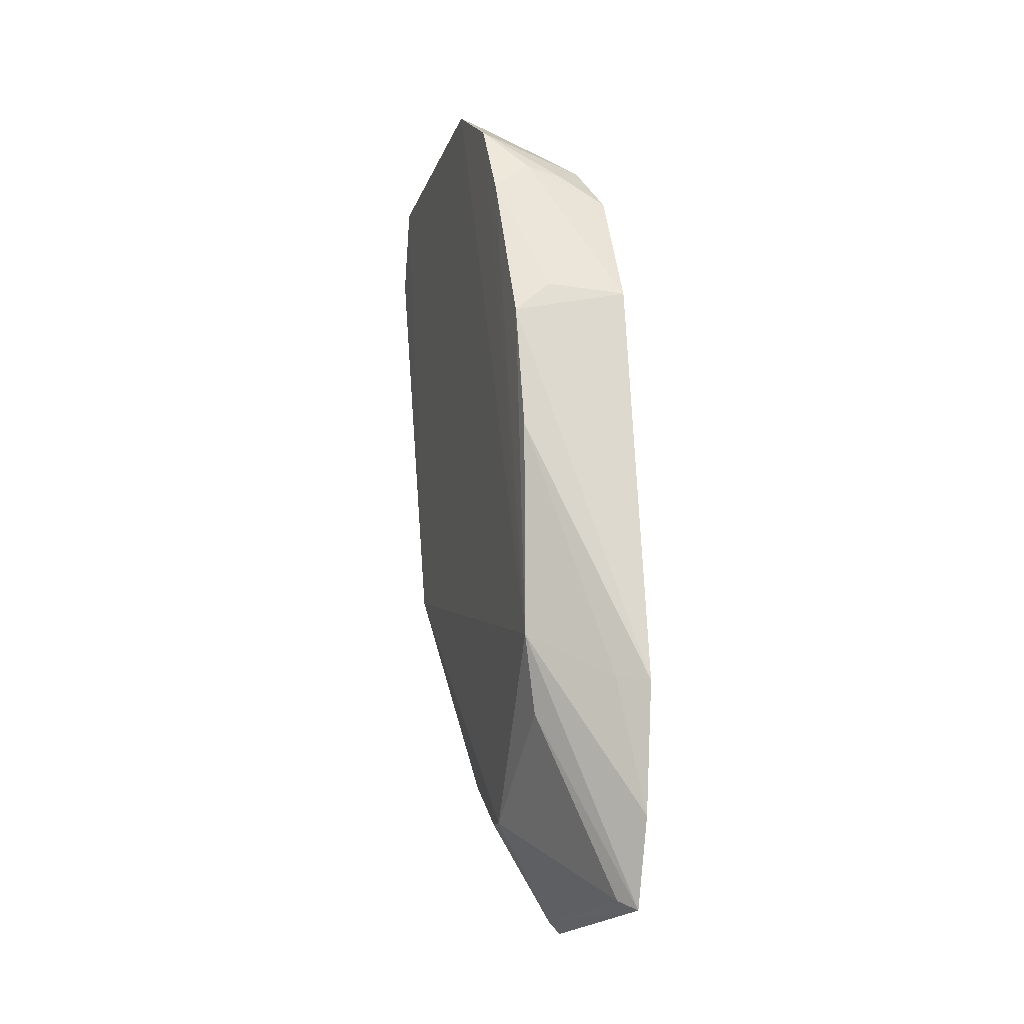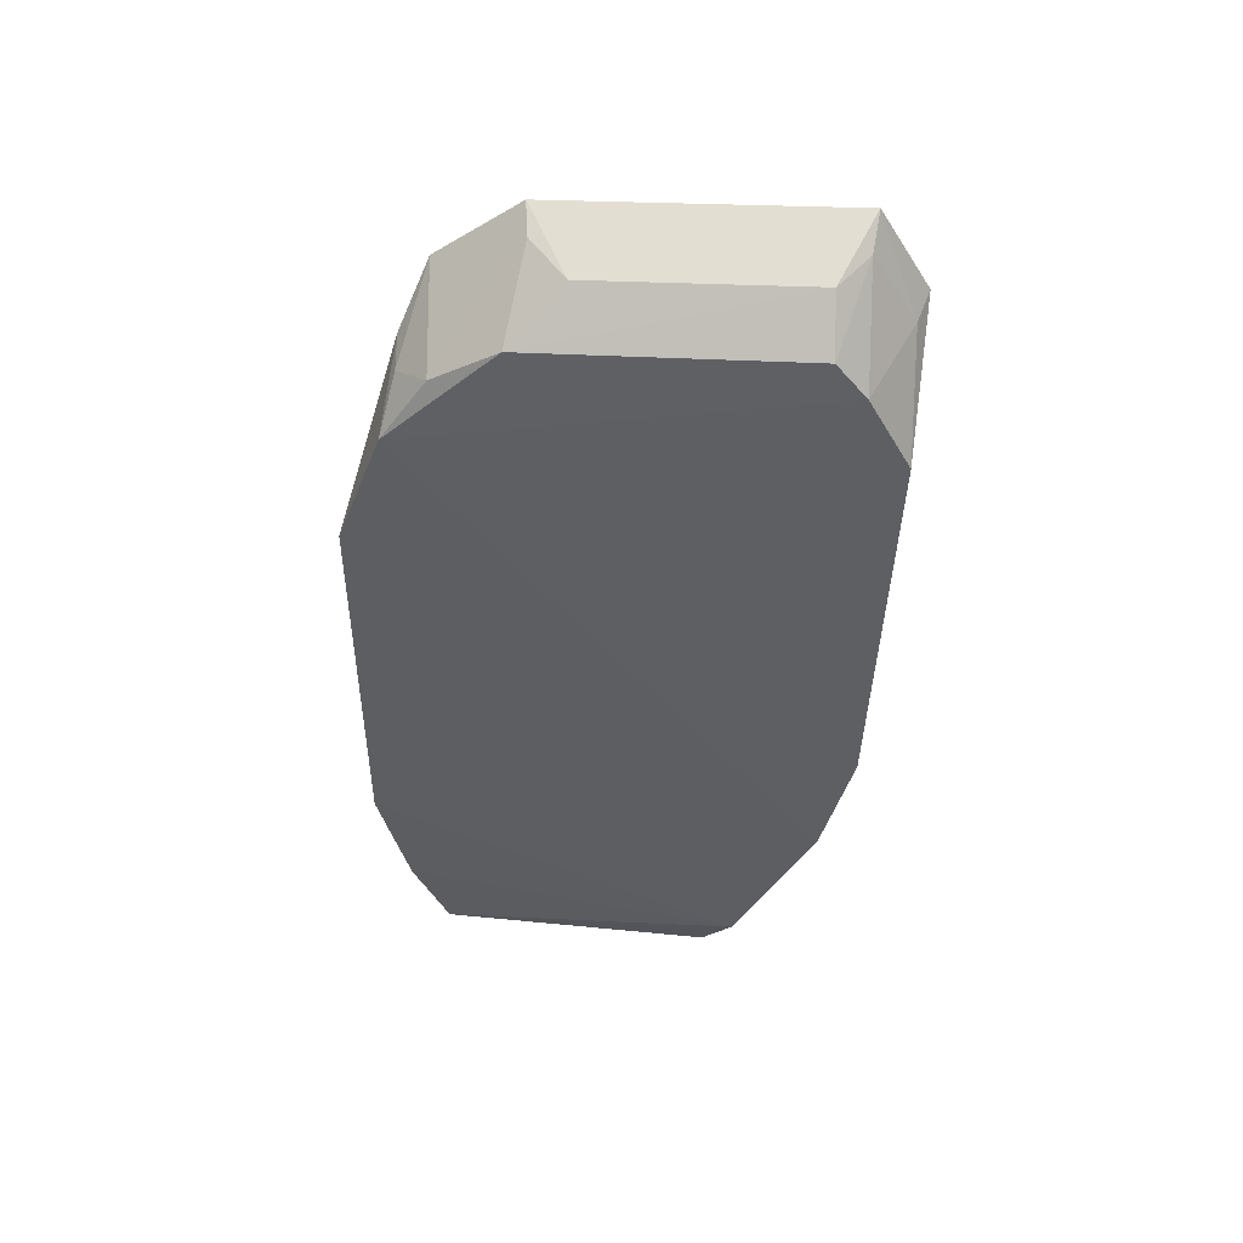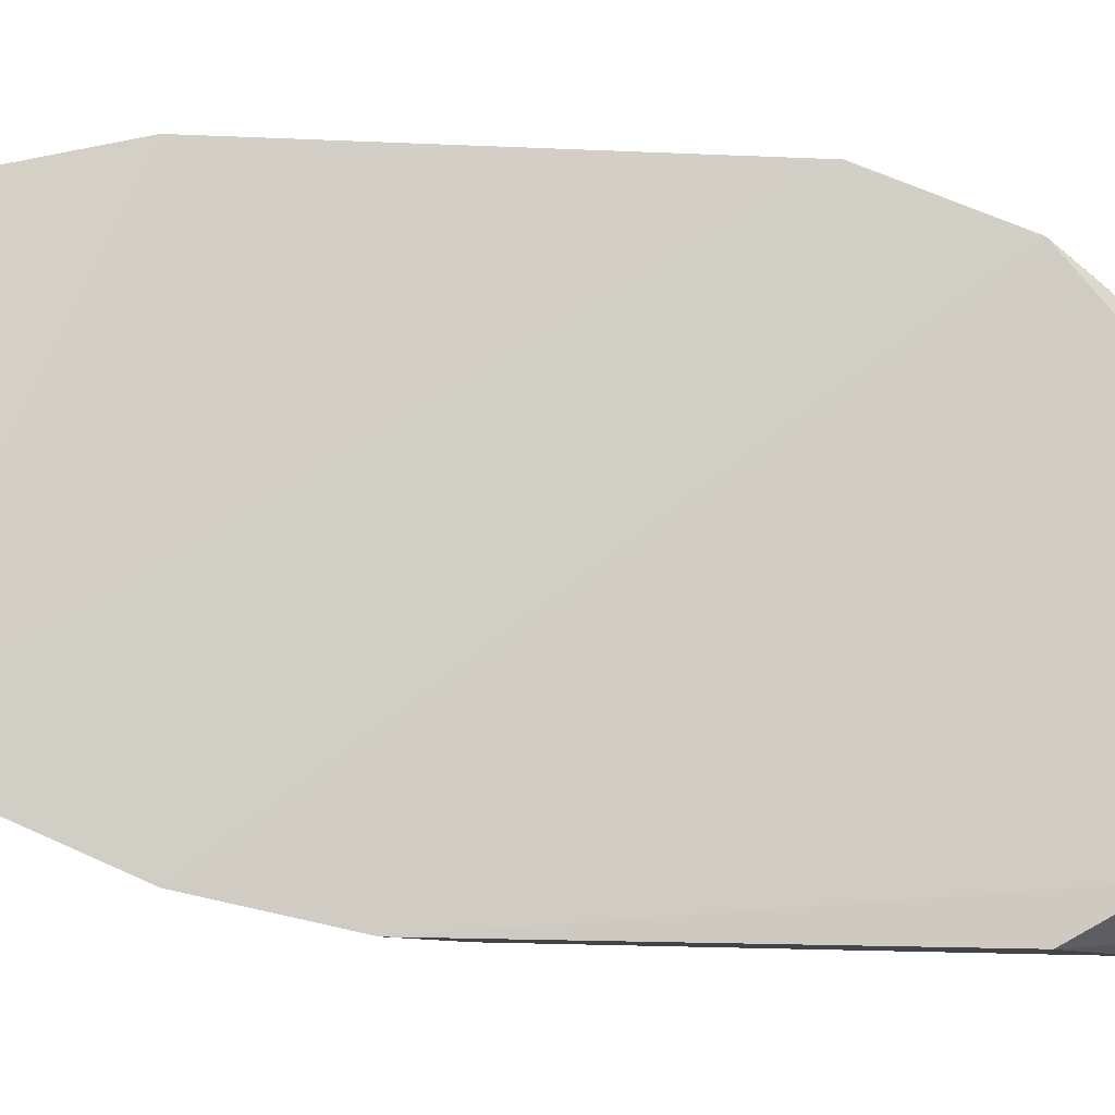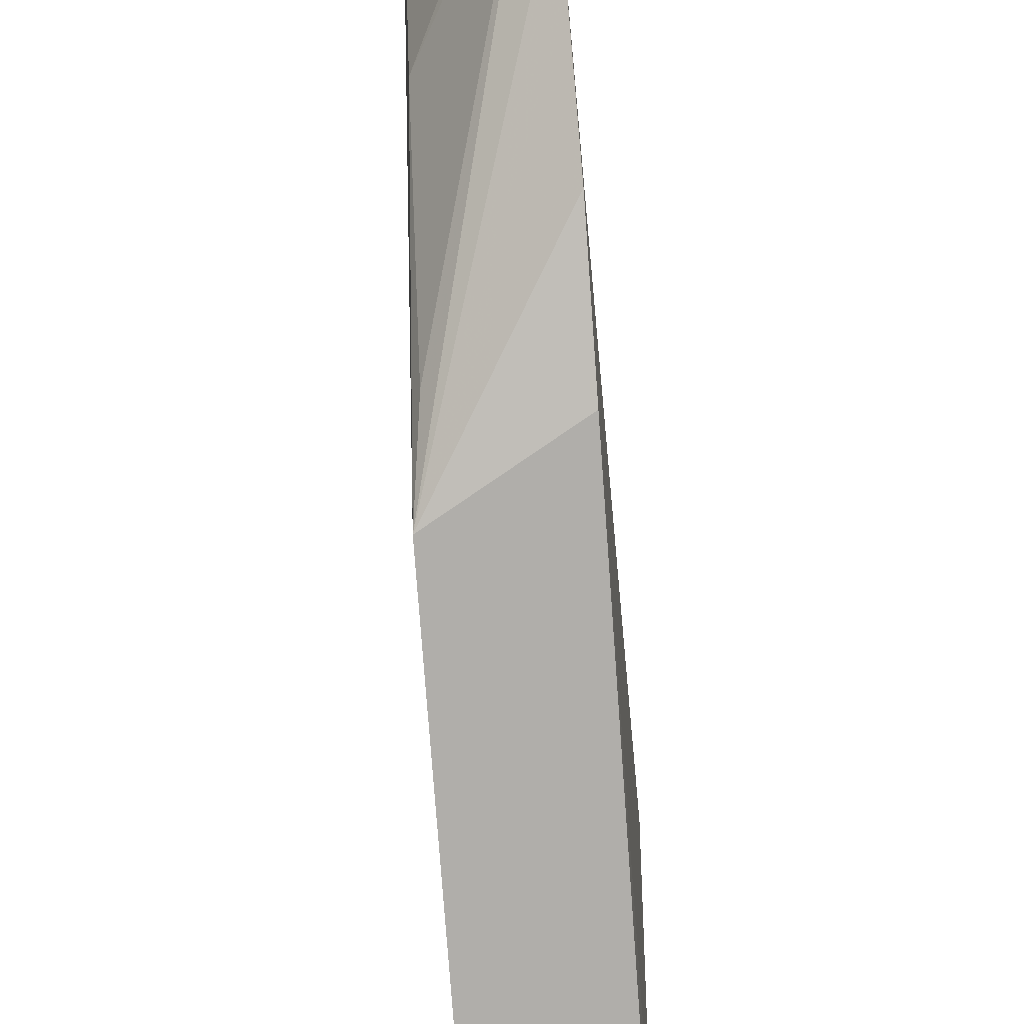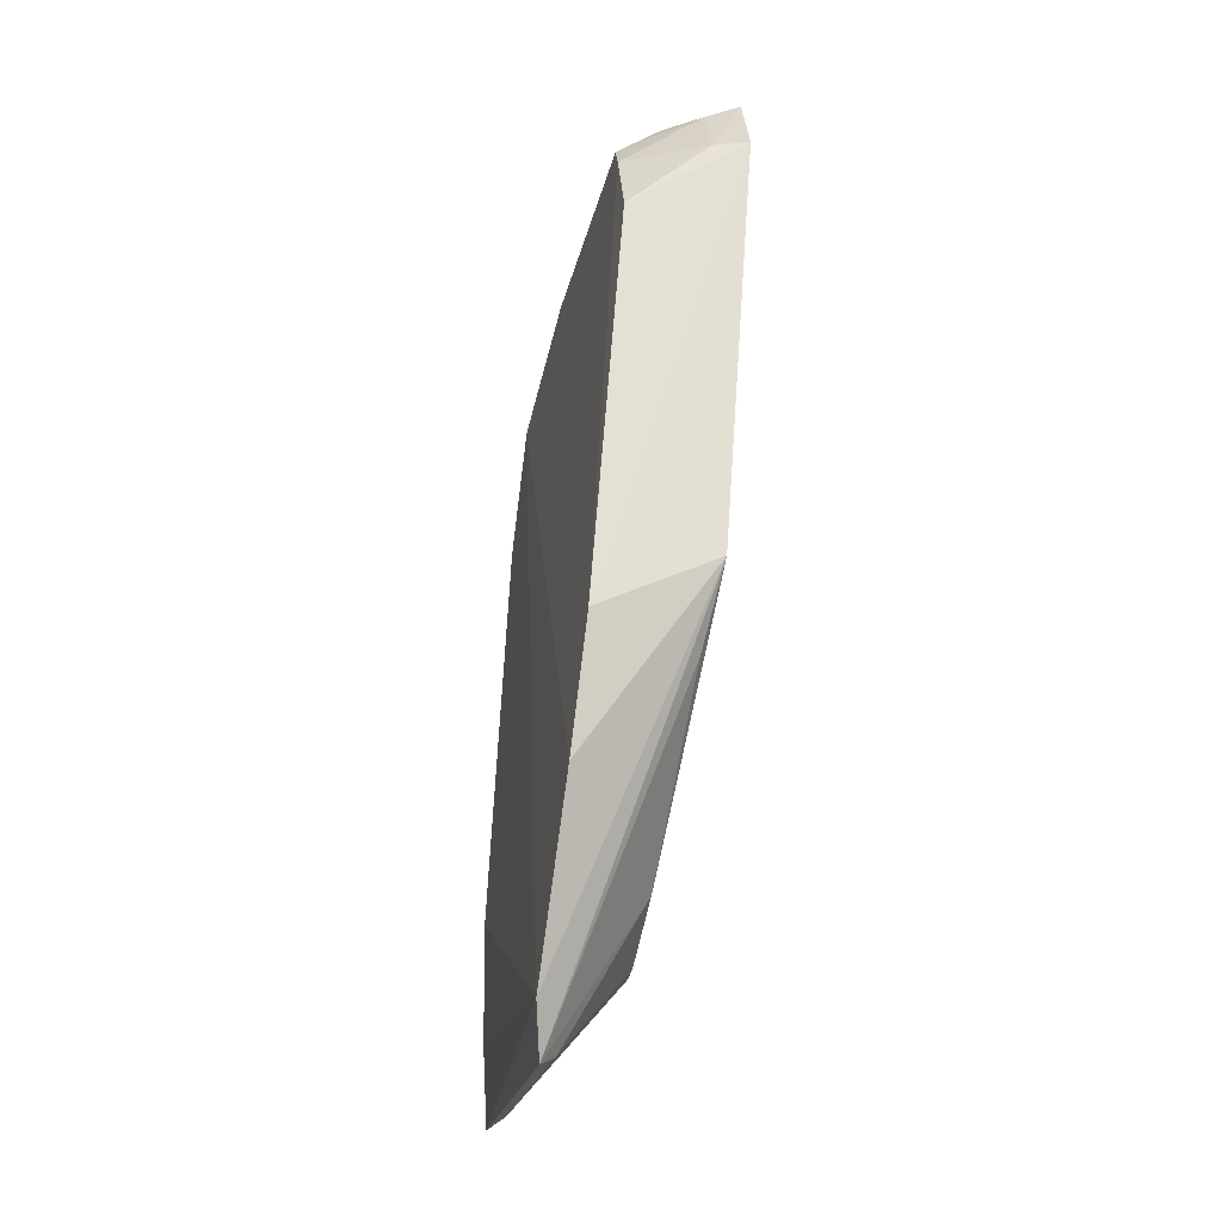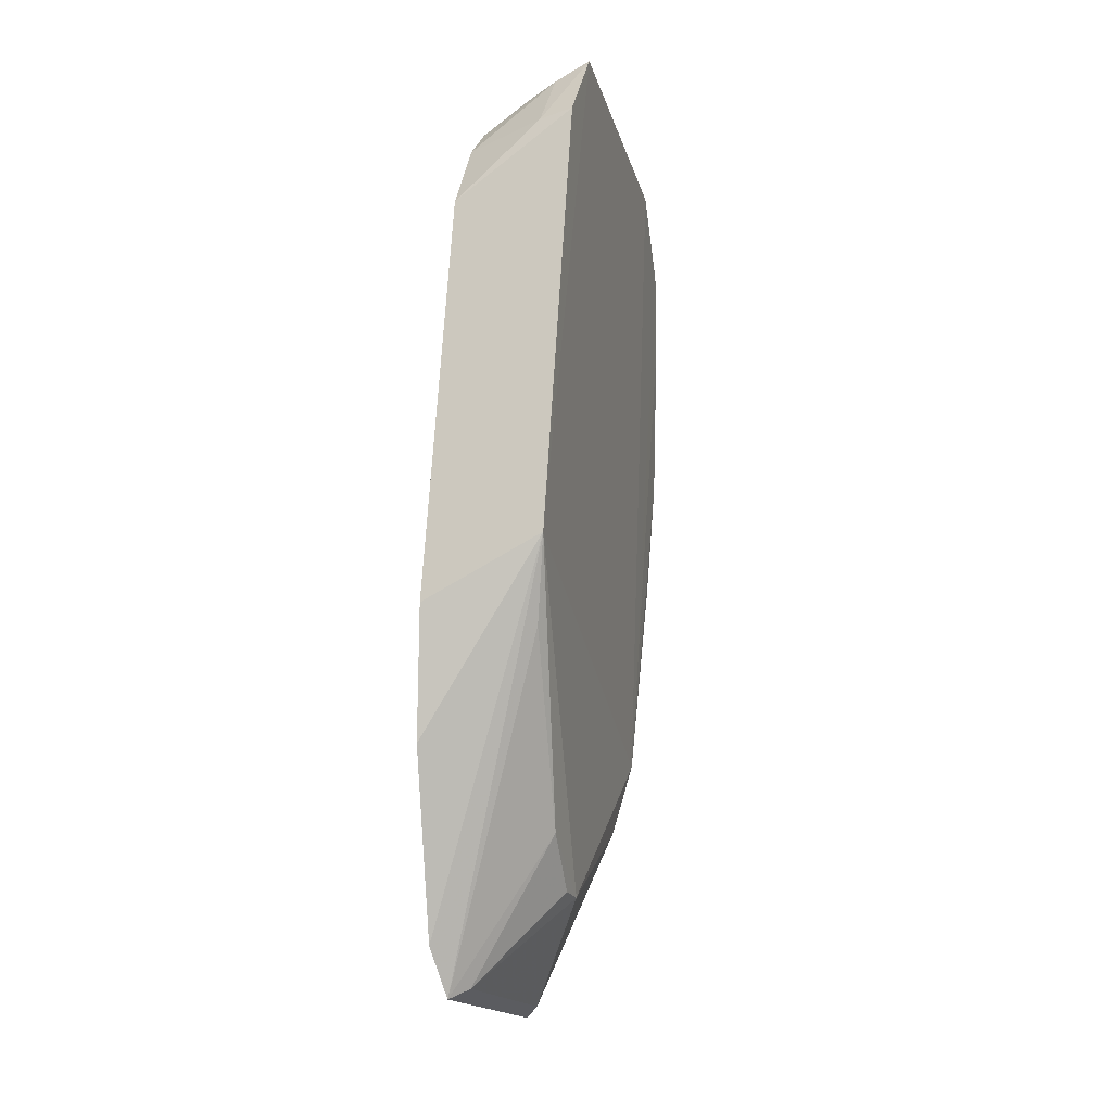
<metadata>
{"format":"obj","ext":"obj","renderer":"f3d","projection":"perspective","resolution":1024,"background":"white","views":[{"elev":-17.9,"azim":-14.4,"up":"+Y"},{"elev":54.0,"azim":96.2,"up":"+Y"},{"elev":-7.4,"azim":86.3,"up":"+Z"},{"elev":-76.6,"azim":8.4,"up":"+Z"},{"elev":-25.0,"azim":168.3,"up":"+Y"},{"elev":-17.1,"azim":-164.7,"up":"+Y"}]}
</metadata>
<code>
v 0.04355 0.147 0.05981
v 0.046 0.1631 -0.04706
v 0.03388 0.41 0.06483
v -0.01349 0.4617 0.02701
v 0.009086 0.1833 0.001453
v 0.02831 0.4099 -0.08624
v -0.004041 0.3566 0.07814
v 0.04261 0.2222 0.08183
v 0.04296 0.1468 -0.03624
v 0.04217 0.2246 -0.07423
v 0.02595 0.448 -0.06173
v -0.01359 0.4391 -0.08734
v -0.01097 0.44 0.05508
v 0.003115 0.2403 0.06301
v 0.04338 0.1773 0.07188
v 0.03604 0.3663 0.08039
v 0.03708 0.1506 -0.02991
v 0.02733 0.4362 -0.0719
v -0.002824 0.2892 -0.08447
v 0.02777 0.444 0.02871
v -0.01543 0.4666 -0.07055
v 0.008756 0.2138 0.05464
v -0.0007229 0.3133 0.0772
v -0.008658 0.4123 0.06545
v 0.03174 0.2241 0.07627
v 0.03803 0.1506 0.0539
v 0.03872 0.2688 -0.08395
v -0.001254 0.4383 -0.08409
v 0.008233 0.2012 -0.02902
v 0.02751 0.4297 0.05056
v -0.002881 0.4611 -0.06946
v 0.01155 0.4571 0.01236
v 0.008368 0.3682 0.07813
v 0.004532 0.4235 0.06322
v 0.00258 0.2618 -0.07148
v 0.009743 0.1841 -0.008671
v 0.01744 0.4215 0.0619
v -0.001898 0.4588 0.02516
v 0.00994 0.4605 -0.06016
f 9 2 1
f 10 3 2
f 14 13 4
f 15 1 2
f 15 2 8
f 15 14 1
f 16 8 2
f 16 2 3
f 16 7 8
f 17 9 1
f 18 11 3
f 19 10 2
f 19 2 9
f 19 5 14
f 19 14 4
f 20 3 11
f 21 19 4
f 21 12 19
f 22 14 5
f 22 1 14
f 23 8 7
f 23 7 14
f 24 14 7
f 24 13 14
f 25 15 8
f 25 14 15
f 25 23 14
f 25 8 23
f 26 17 1
f 26 5 17
f 26 22 5
f 26 1 22
f 27 6 18
f 27 10 19
f 27 19 12
f 27 12 6
f 27 18 3
f 27 3 10
f 28 18 6
f 28 6 12
f 28 12 21
f 29 9 17
f 29 5 19
f 30 3 20
f 30 4 13
f 31 11 18
f 31 28 21
f 31 18 28
f 32 21 4
f 33 24 7
f 33 7 16
f 33 16 24
f 34 24 16
f 34 16 3
f 34 13 24
f 35 29 19
f 35 19 9
f 35 9 29
f 36 29 17
f 36 17 5
f 36 5 29
f 37 30 13
f 37 3 30
f 37 34 3
f 37 13 34
f 38 30 20
f 38 4 30
f 38 32 4
f 38 20 32
f 39 31 21
f 39 21 32
f 39 11 31
f 39 32 20
f 39 20 11

</code>
